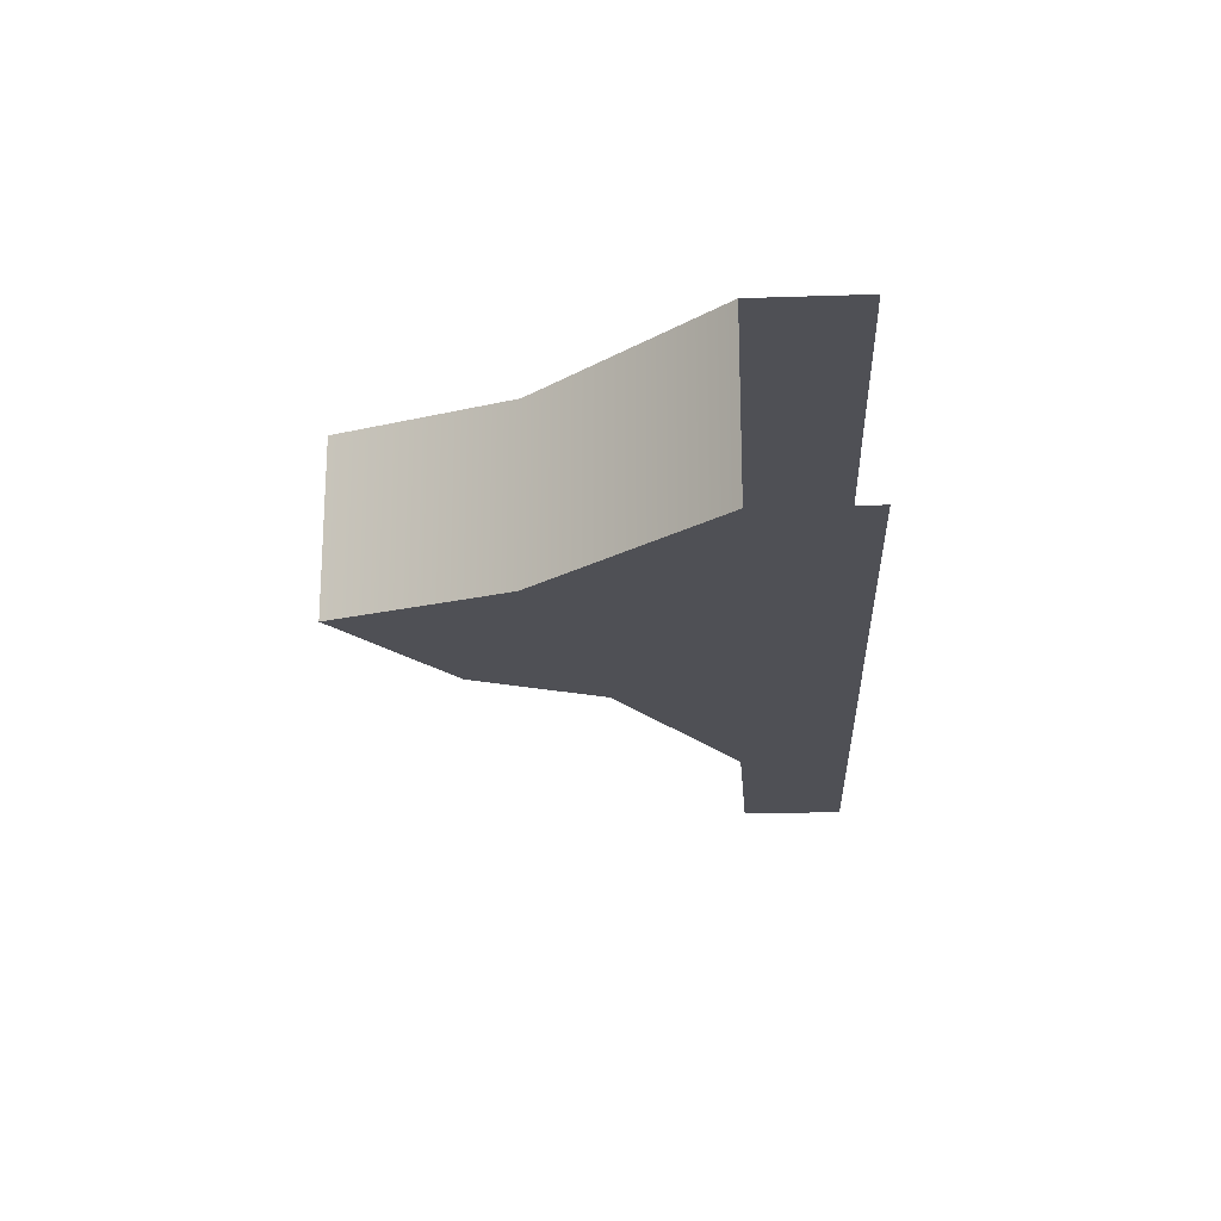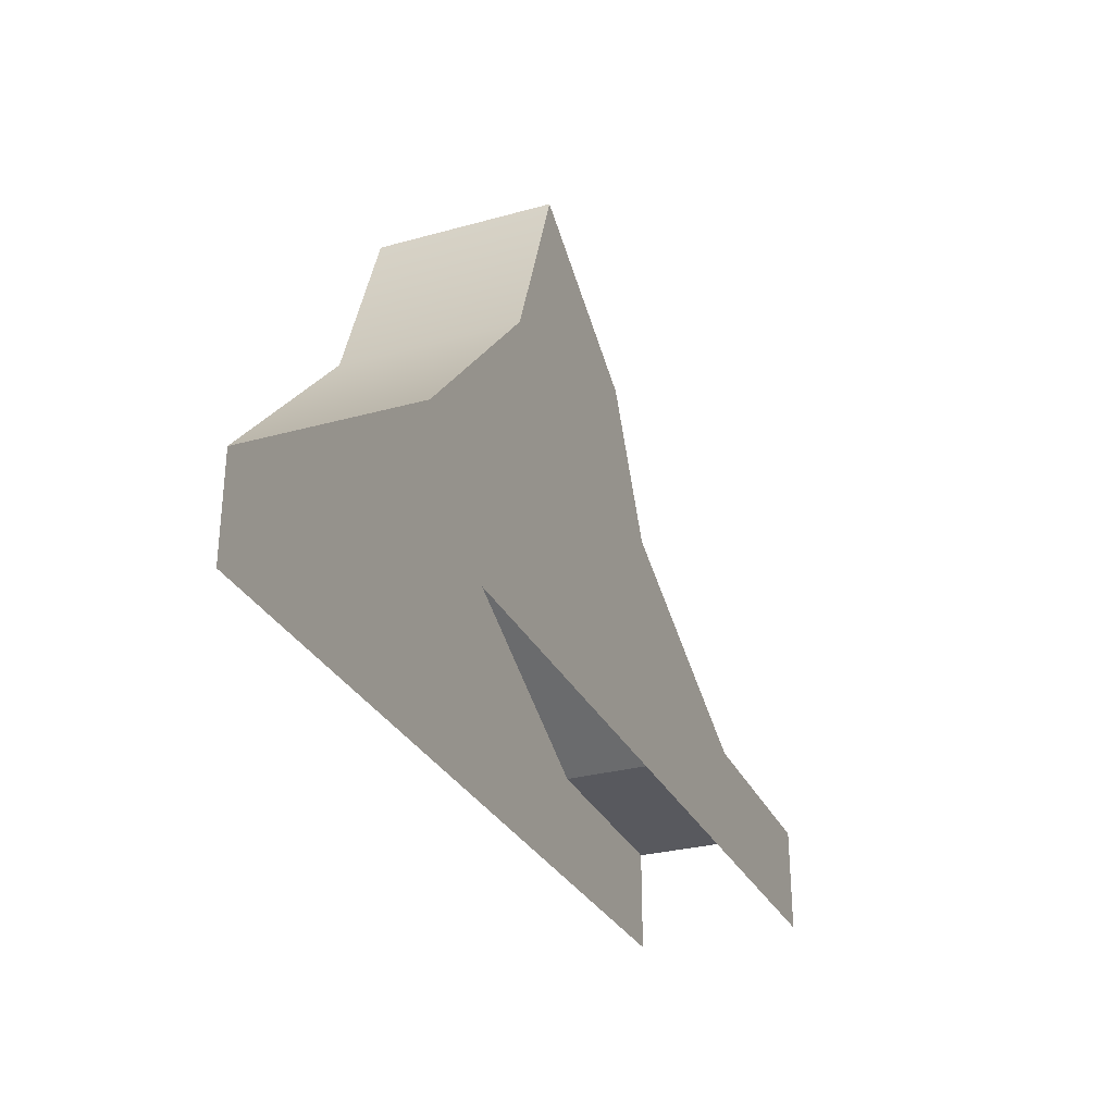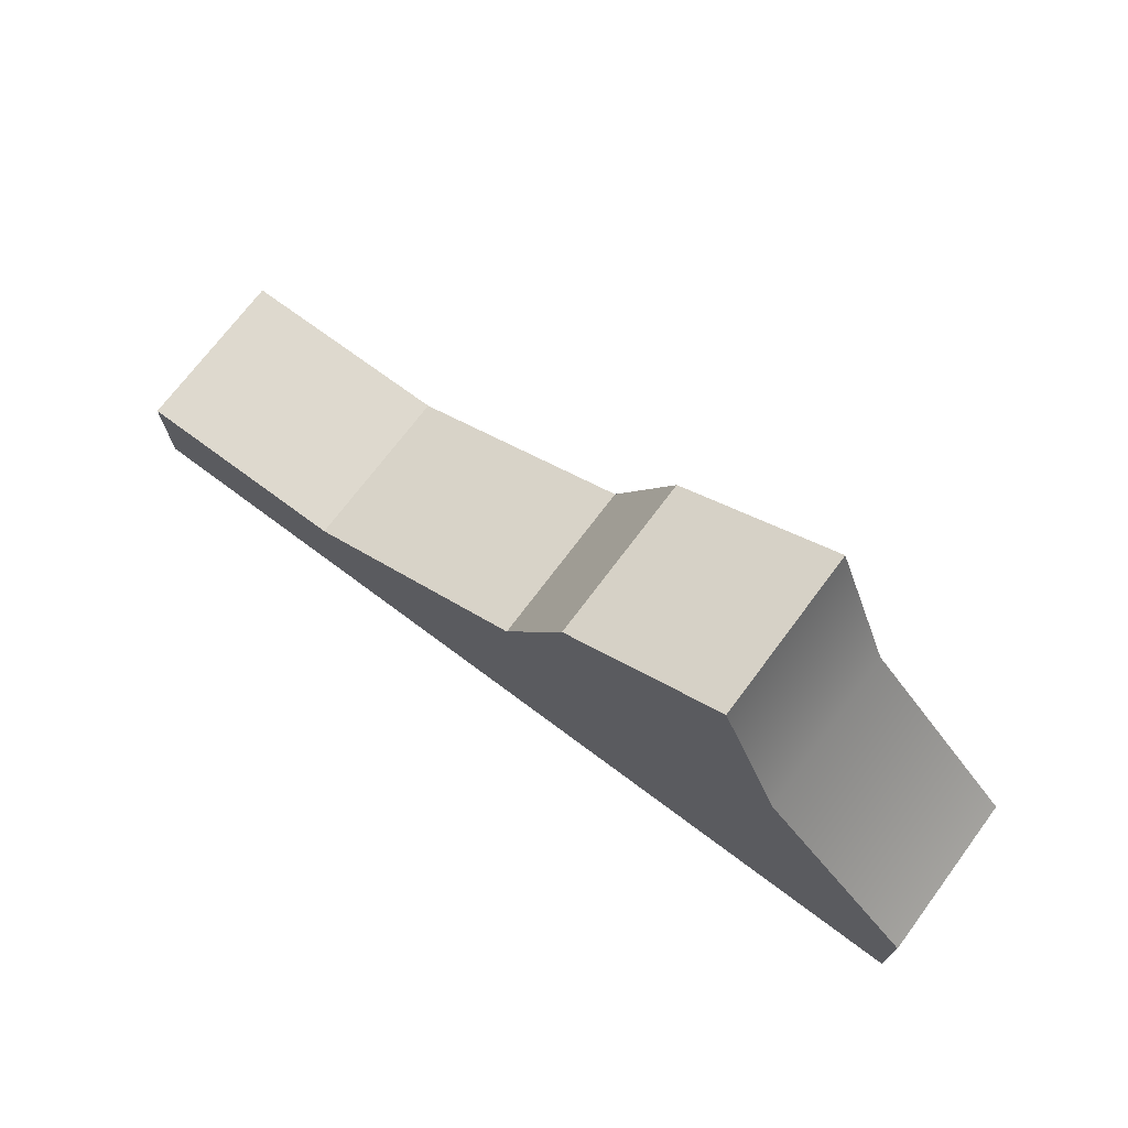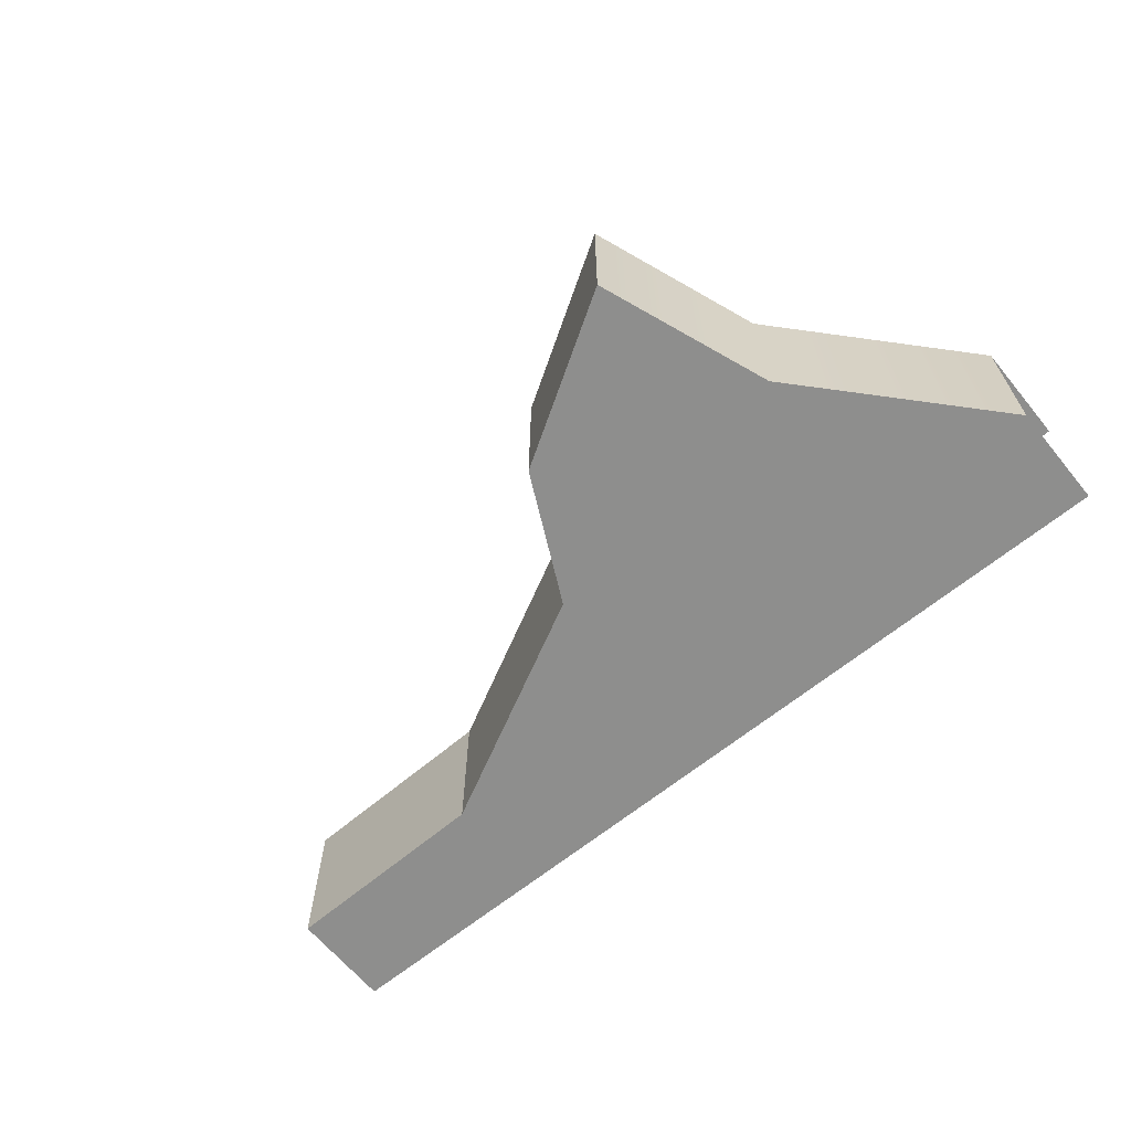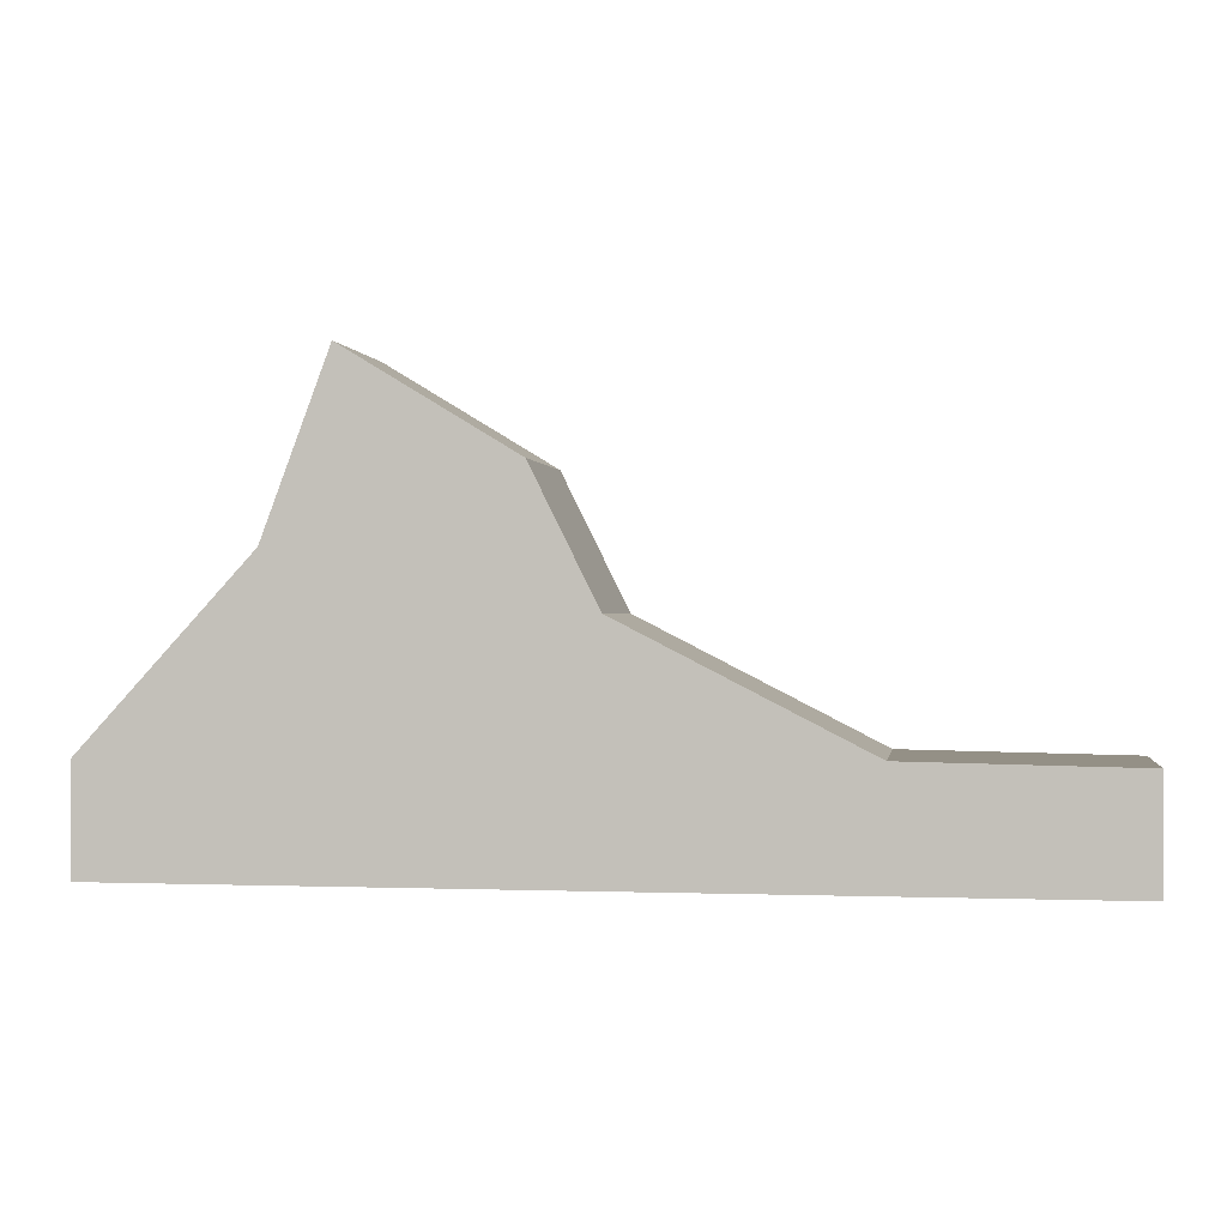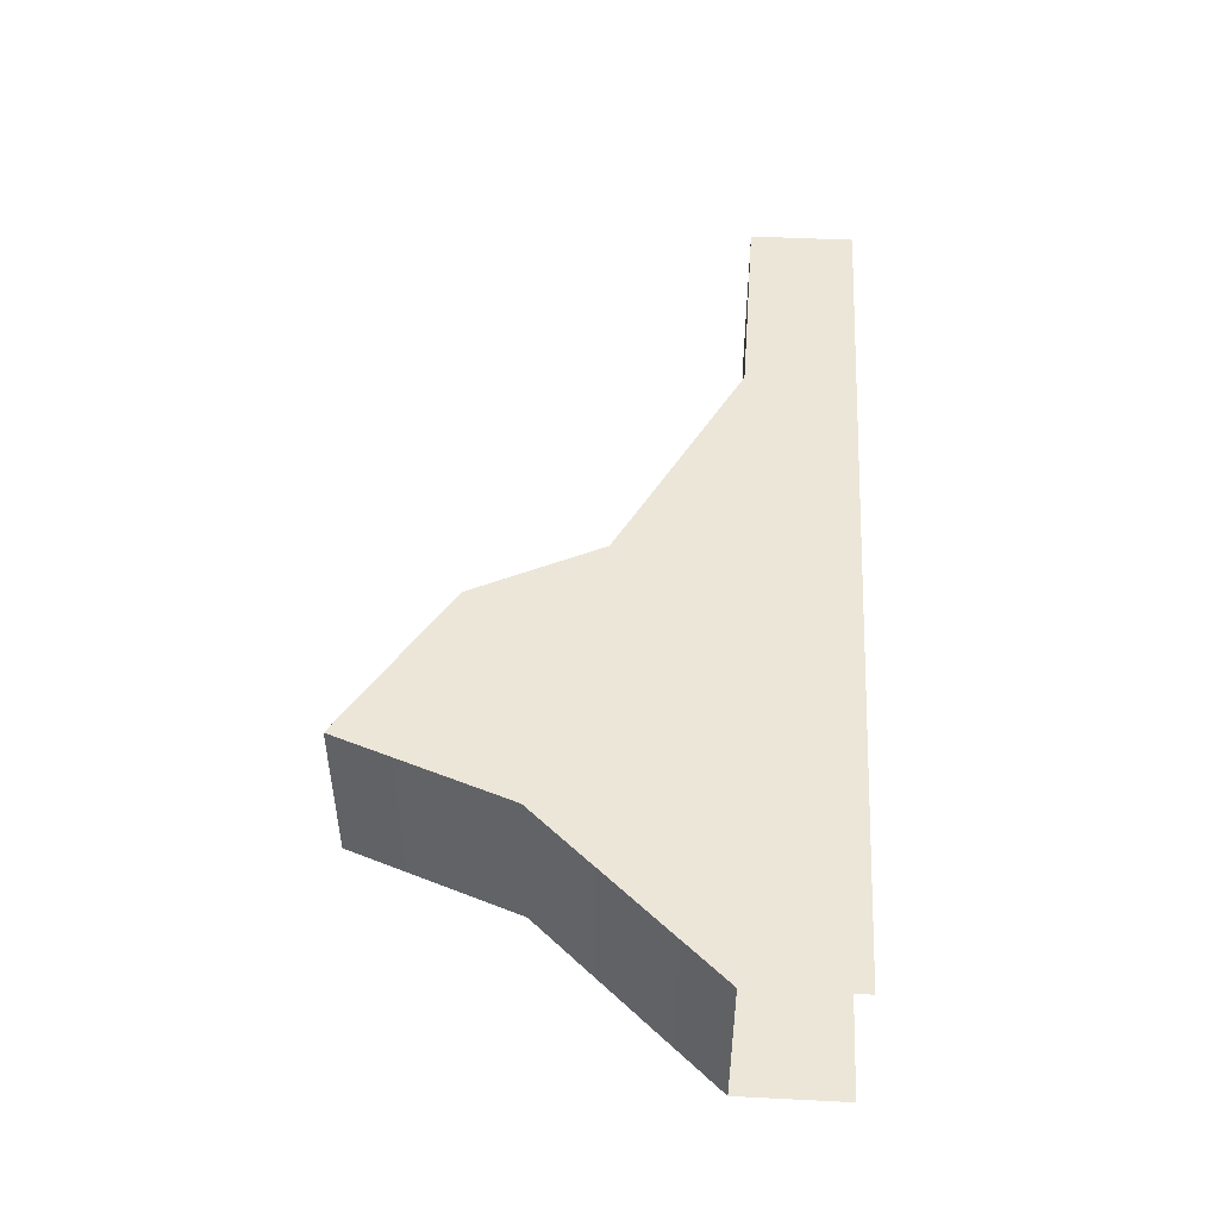
<metadata>
{"format":"obj","ext":"obj","renderer":"f3d","projection":"perspective","resolution":1024,"background":"white","views":[{"elev":-19.4,"azim":-86.5,"up":"+Z"},{"elev":-29.4,"azim":-67.9,"up":"+Y"},{"elev":71.8,"azim":-143.2,"up":"+Y"},{"elev":-64.8,"azim":-140.5,"up":"+Z"},{"elev":0.0,"azim":8.5,"up":"+Y"},{"elev":48.6,"azim":-86.8,"up":"+Z"}]}
</metadata>
<code>
v -6.6 0.2203 -3.987
v -6.35 0.2203 -3.987
v -6.1 0.2203 -3.987
v -5.85 0.2203 -3.987
v -5.607 0.2203 -3.987
v -6.6 0.3357 -3.987
v -6.421 0.5317 -3.987
v -6.1 0.4703 -3.987
v -5.846 0.3399 -3.987
v -5.607 0.3357 -3.987
v -6.35 0.7202 -3.987
v -6.17 0.611 -3.987
v -6.6 0.2203 -4.171
v -6.35 0.2203 -4.171
v -6.1 0.2203 -4.171
v -5.85 0.2203 -4.171
v -5.607 0.2203 -4.171
v -6.421 0.5317 -4.171
v -6.6 0.3357 -4.171
v -6.1 0.4703 -4.171
v -5.846 0.3399 -4.171
v -5.607 0.3357 -4.171
v -6.17 0.611 -4.171
v -6.35 0.7202 -4.171
g polySurface138 polySurface175 polySurface176 polySurface1
f 1 2 7 6
f 2 3 8 7
f 3 4 9 8
f 4 5 10 9
f 7 8 12 11
f 13 19 18 14
f 14 18 20 15
f 15 20 21 16
f 16 21 22 17
f 18 24 23 20
f 6 7 18 19
f 7 11 24 18
f 8 9 21 20
f 12 8 20 23
f 9 10 22 21
f 11 12 23 24

</code>
